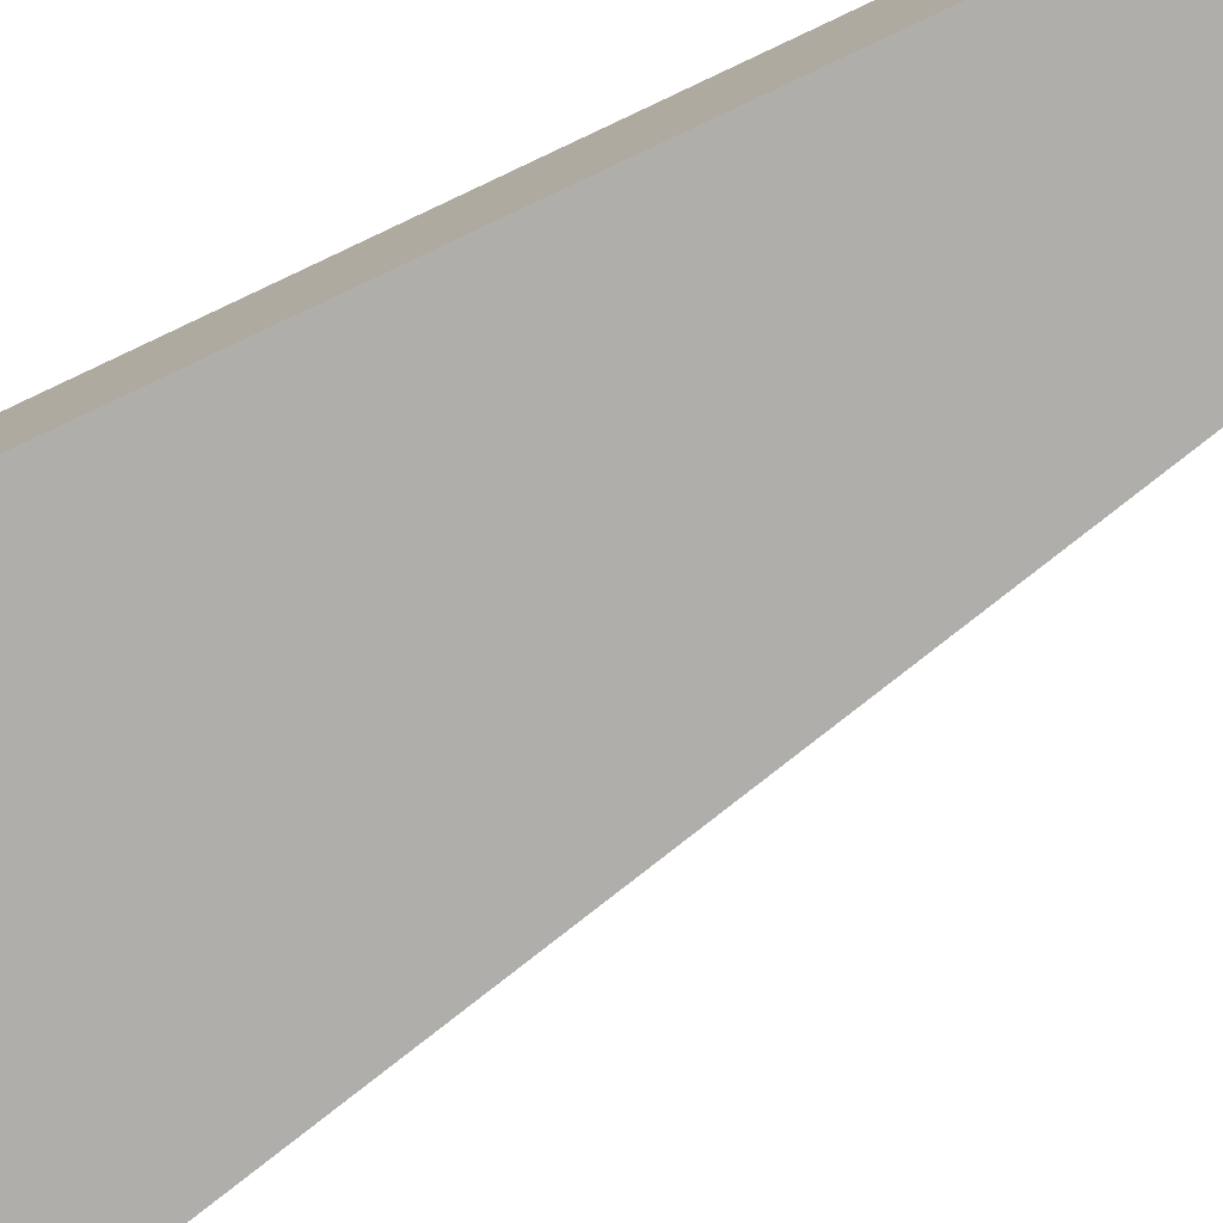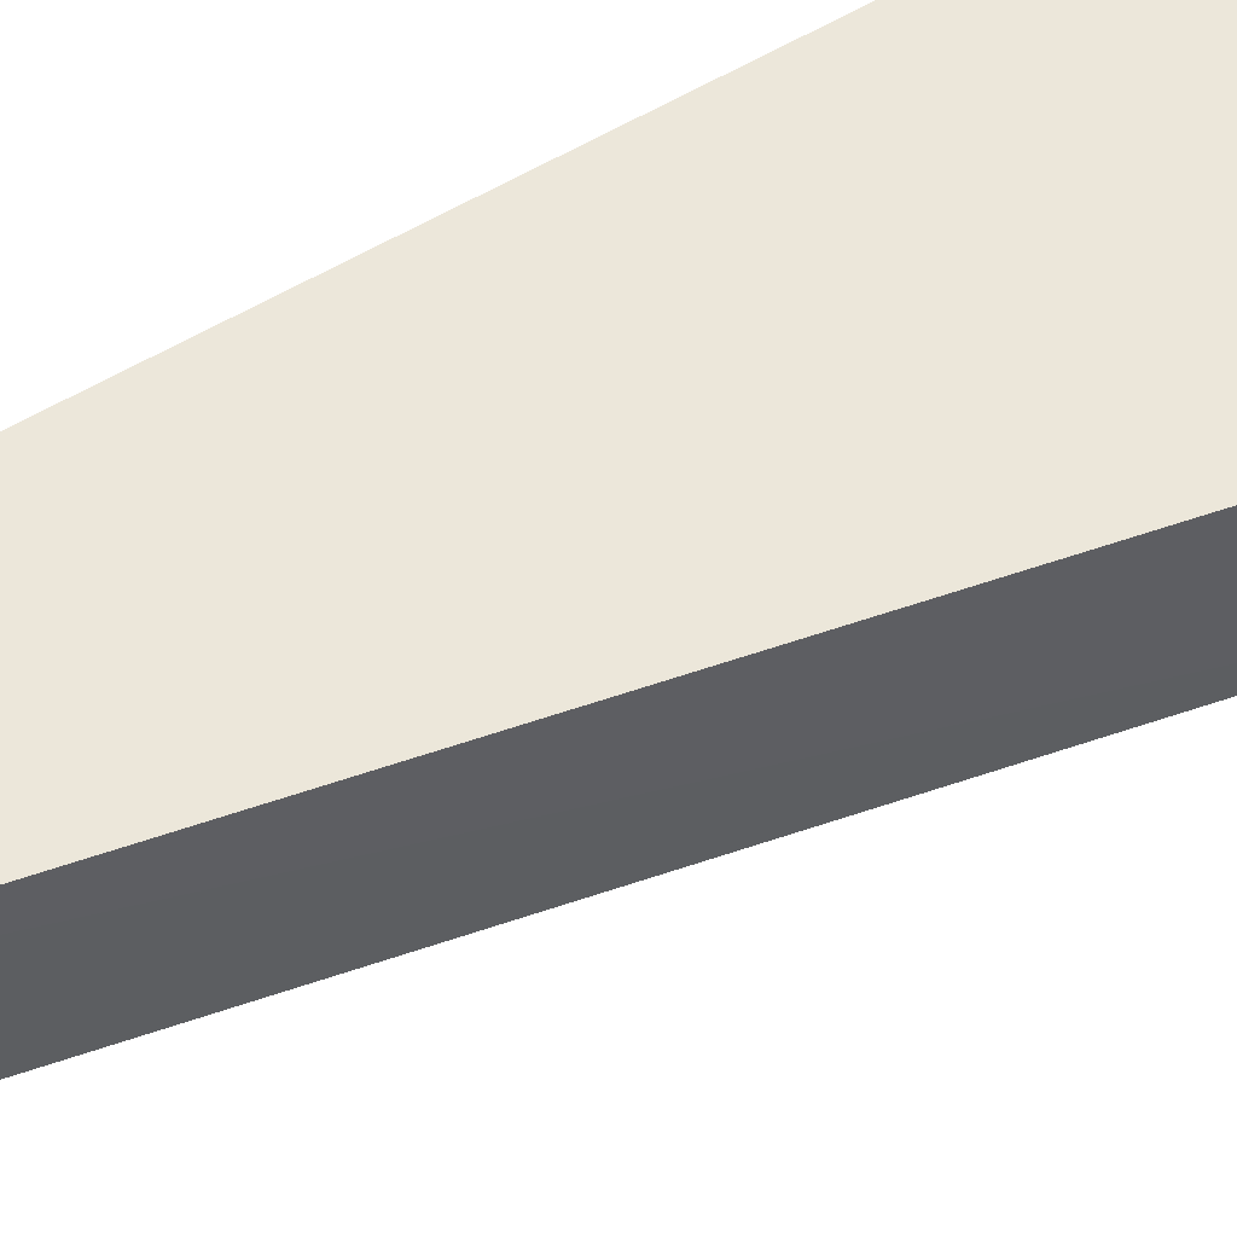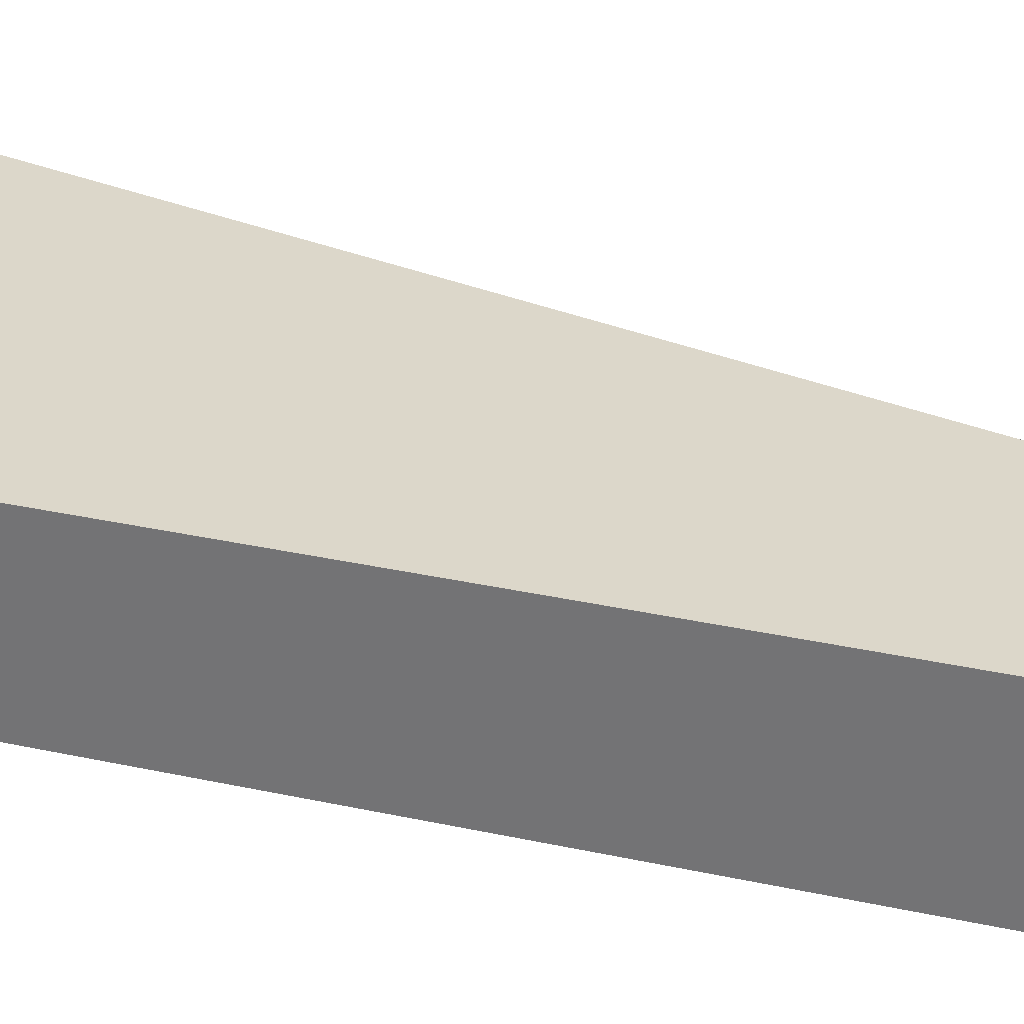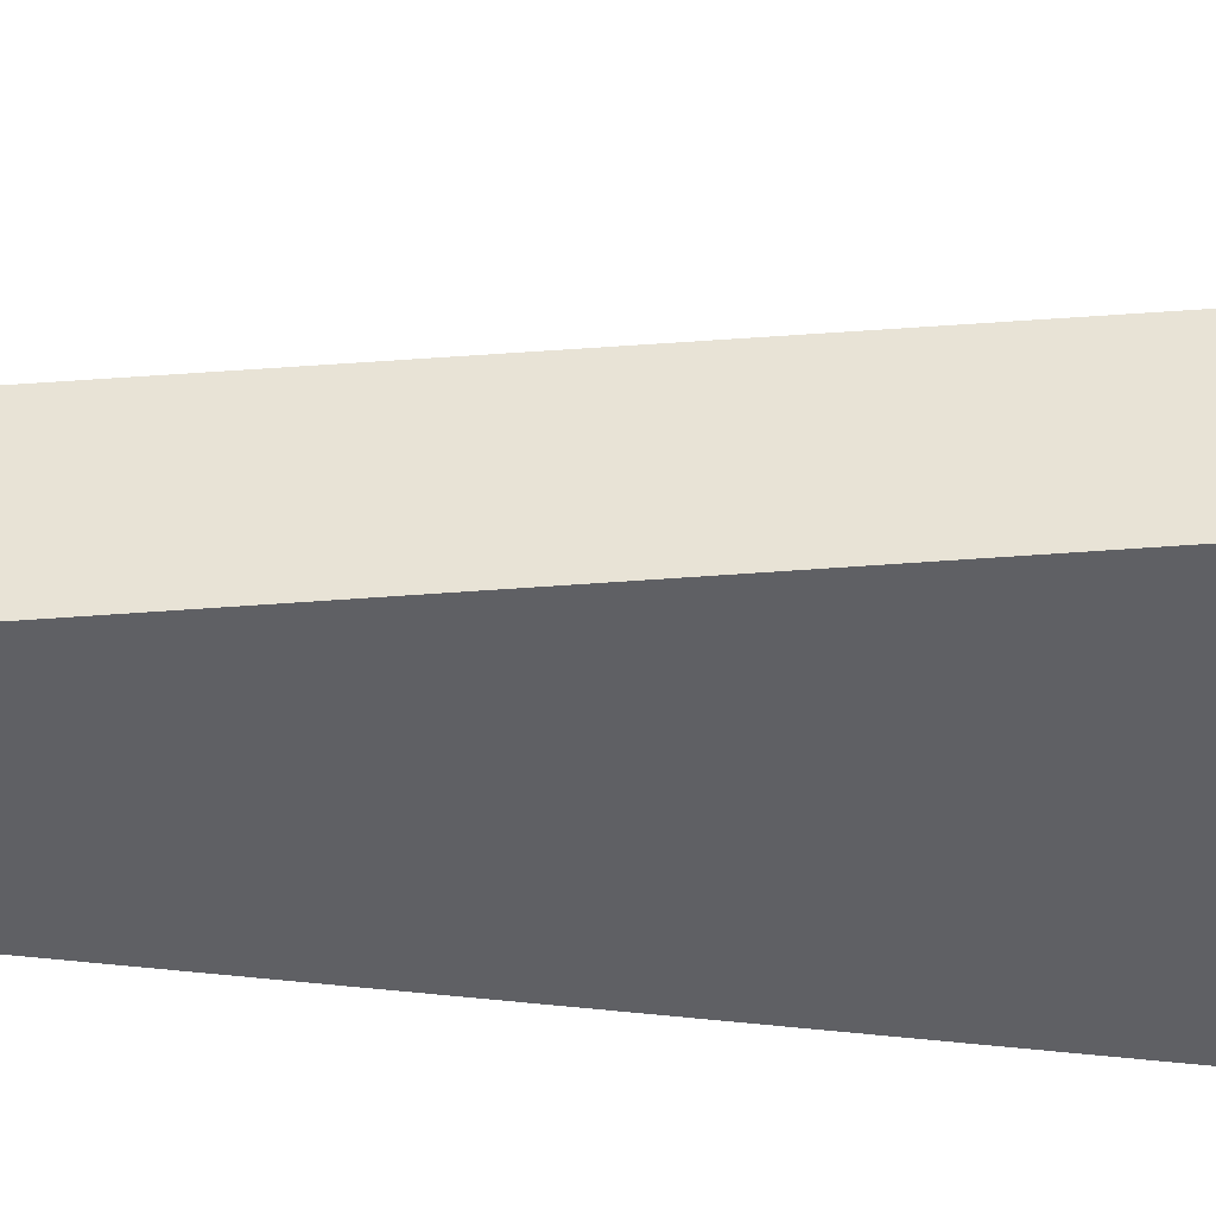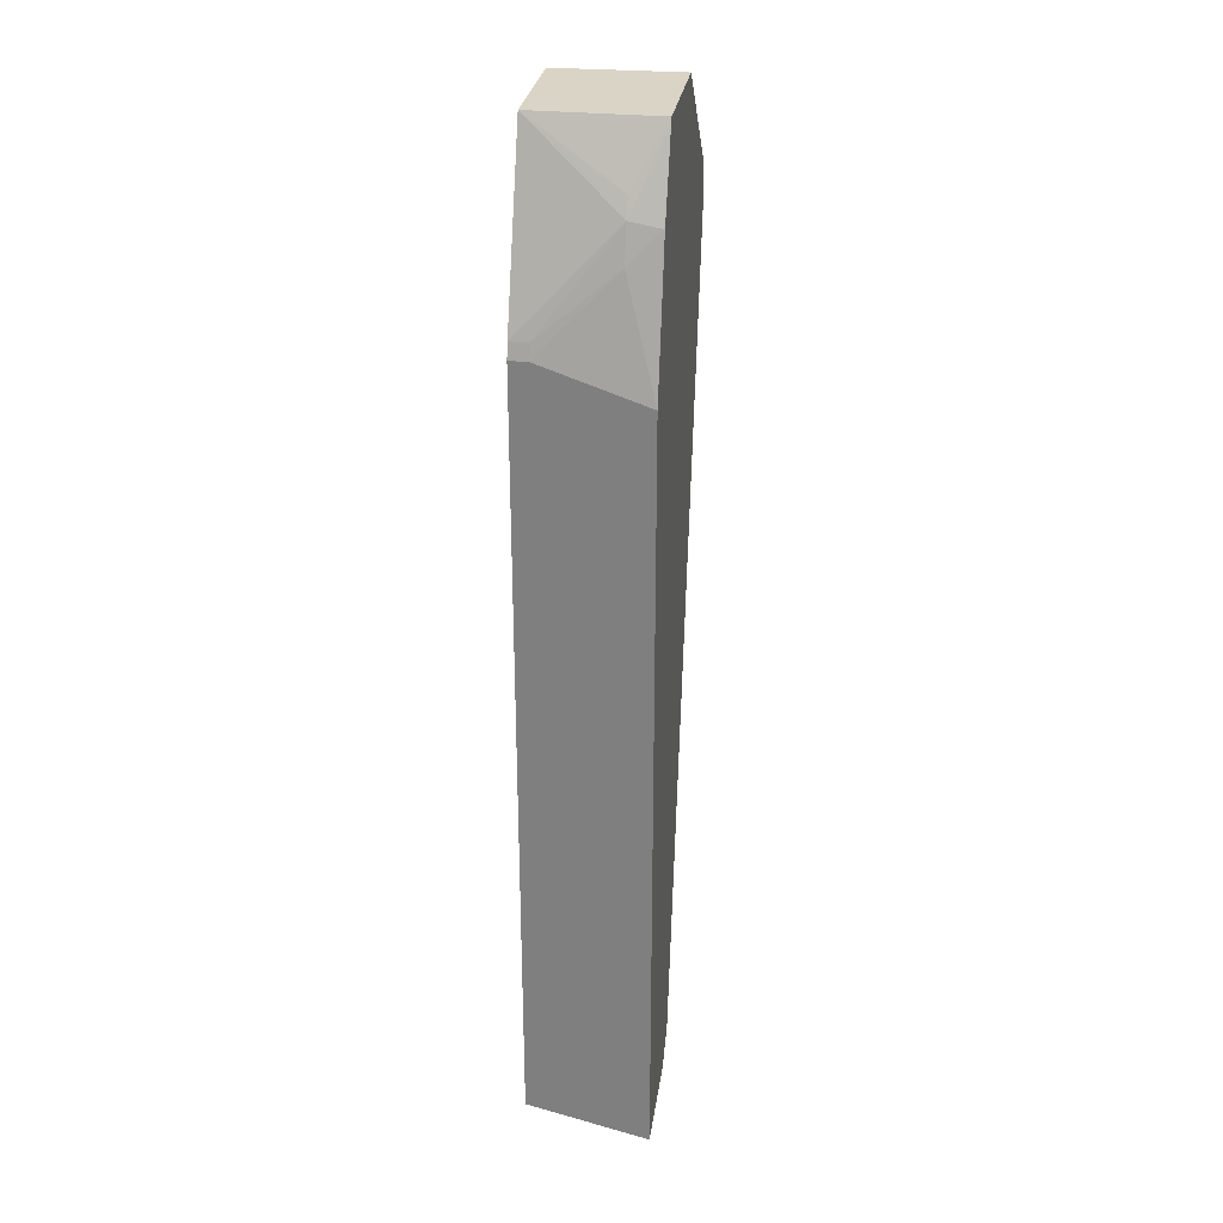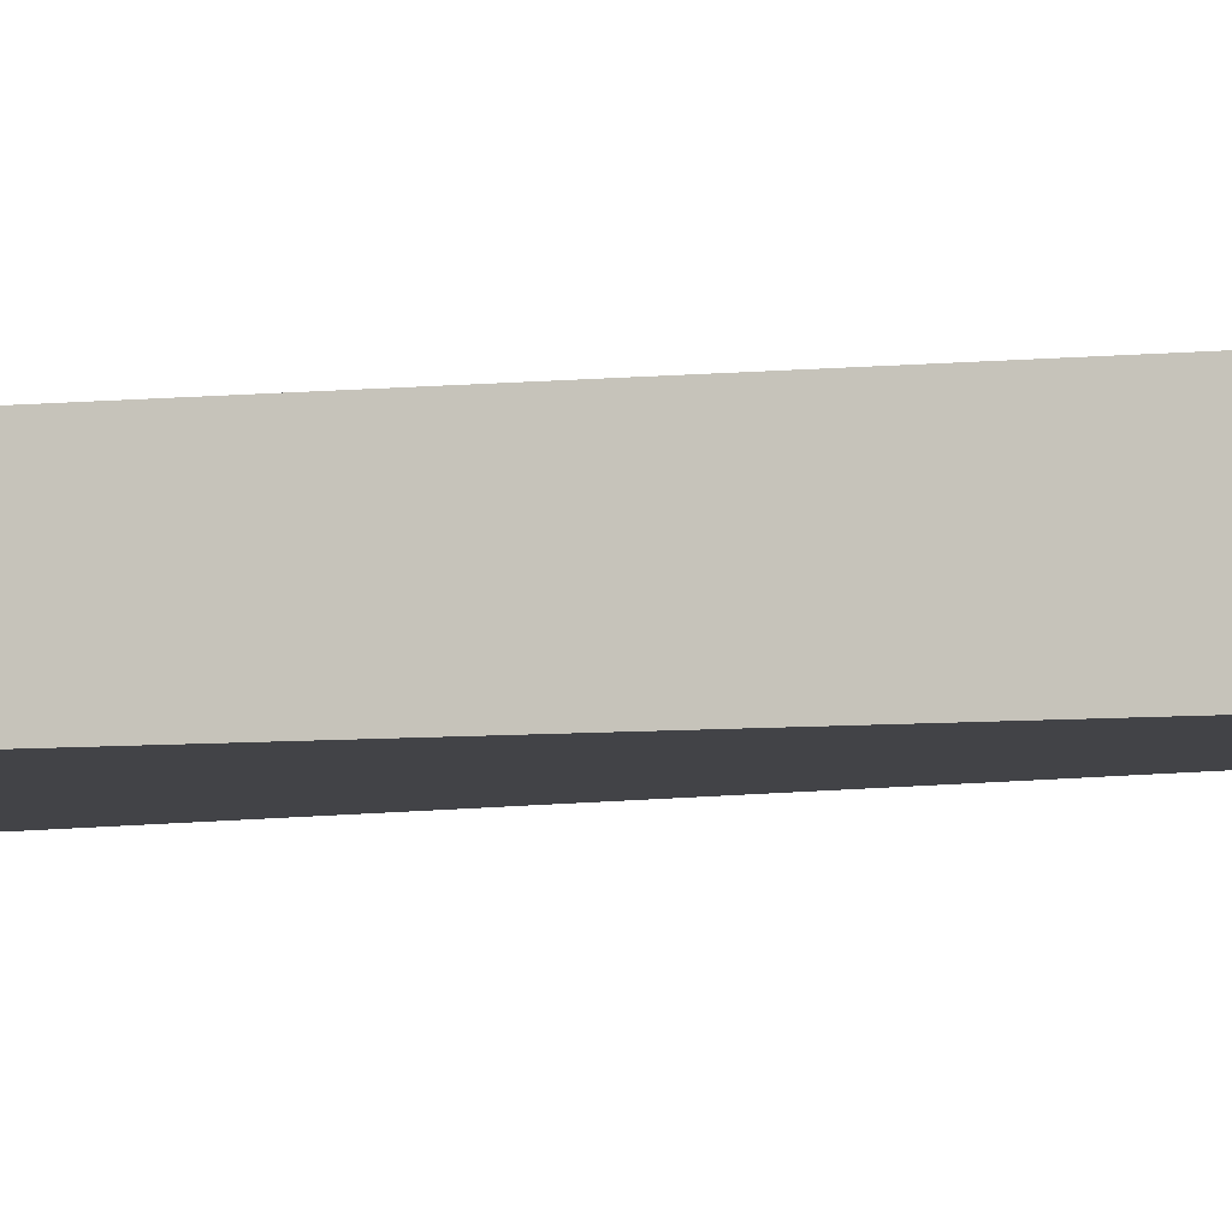
<metadata>
{"format":"obj","ext":"obj","renderer":"f3d","projection":"perspective","resolution":1024,"background":"white","views":[{"elev":-77.8,"azim":-64.7,"up":"+Z"},{"elev":51.8,"azim":56.0,"up":"+Z"},{"elev":30.4,"azim":-71.9,"up":"+Z"},{"elev":-45.1,"azim":82.0,"up":"+Z"},{"elev":28.9,"azim":-81.5,"up":"+Y"},{"elev":-7.4,"azim":-75.4,"up":"+Z"}]}
</metadata>
<code>
v -0.01097 0.008391 -0.003923
v -0.01097 0.009042 -0.006649
v -0.008857 0.008947 -0.006649
v -0.008857 0.00852 -0.003923
v -0.01097 0.0256 -0.003923
v -0.01097 0.02639 -0.006649
v -0.00825 0.009257 -0.006649
v -0.008562 0.008681 -0.003923
v -0.01021 0.02867 -0.003923
v -0.0102 0.02872 -0.003943
v -0.01048 0.02807 -0.004598
v -0.01097 0.02639 -0.00624
v -0.01088 0.02674 -0.006649
v -0.008105 0.009629 -0.006649
v -0.008034 0.009125 -0.003923
v -0.008035 0.009122 -0.003923
v -0.01019 0.02874 -0.003923
v -0.009507 0.03038 -0.003923
v -0.01026 0.02885 -0.004598
v -0.01088 0.02674 -0.00624
v -0.009446 0.03051 -0.006649
v -0.007959 0.01001 -0.006649
v -0.007833 0.01 -0.003923
v -0.007862 0.01042 -0.006649
v -0.007467 0.01211 -0.006649
v -0.004437 0.02505 -0.006649
v -0.003923 0.02725 -0.006649
v -0.00945 0.03051 -0.003923
v -0.01007 0.02927 -0.004598
v -0.009455 0.03051 -0.004598
v -0.006607 0.03051 -0.006649
v -0.003894 0.02725 -0.003923
v -0.004004 0.02761 -0.006649
v -0.004043 0.02809 -0.003923
v -0.006538 0.03051 -0.003923
v -0.004085 0.02798 -0.006649
f 1 2 3
f 1 3 4
f 1 4 8
f 1 8 16
f 1 16 15
f 1 15 23
f 1 23 32
f 1 32 34
f 1 34 35
f 1 35 28
f 1 28 18
f 1 18 17
f 1 17 9
f 1 9 5
f 1 5 12
f 1 12 6
f 1 6 2
f 2 6 13
f 2 13 21
f 2 21 31
f 2 31 36
f 2 36 33
f 2 33 27
f 2 27 26
f 2 26 25
f 2 25 24
f 2 24 22
f 2 22 14
f 2 14 7
f 2 7 3
f 3 7 4
f 4 7 8
f 5 9 10
f 5 10 11
f 5 11 12
f 6 12 20
f 6 20 13
f 7 14 15
f 7 15 16
f 7 16 8
f 9 17 10
f 10 17 18
f 10 18 19
f 10 19 11
f 11 19 20
f 11 20 12
f 13 20 19
f 13 19 21
f 14 22 15
f 15 22 24
f 15 24 25
f 15 25 26
f 15 26 27
f 15 27 23
f 18 28 19
f 19 28 29
f 19 29 21
f 21 29 30
f 21 30 28
f 21 28 35
f 21 35 31
f 23 27 32
f 27 33 34
f 27 34 32
f 28 30 29
f 31 35 34
f 31 34 36
f 33 36 34

</code>
